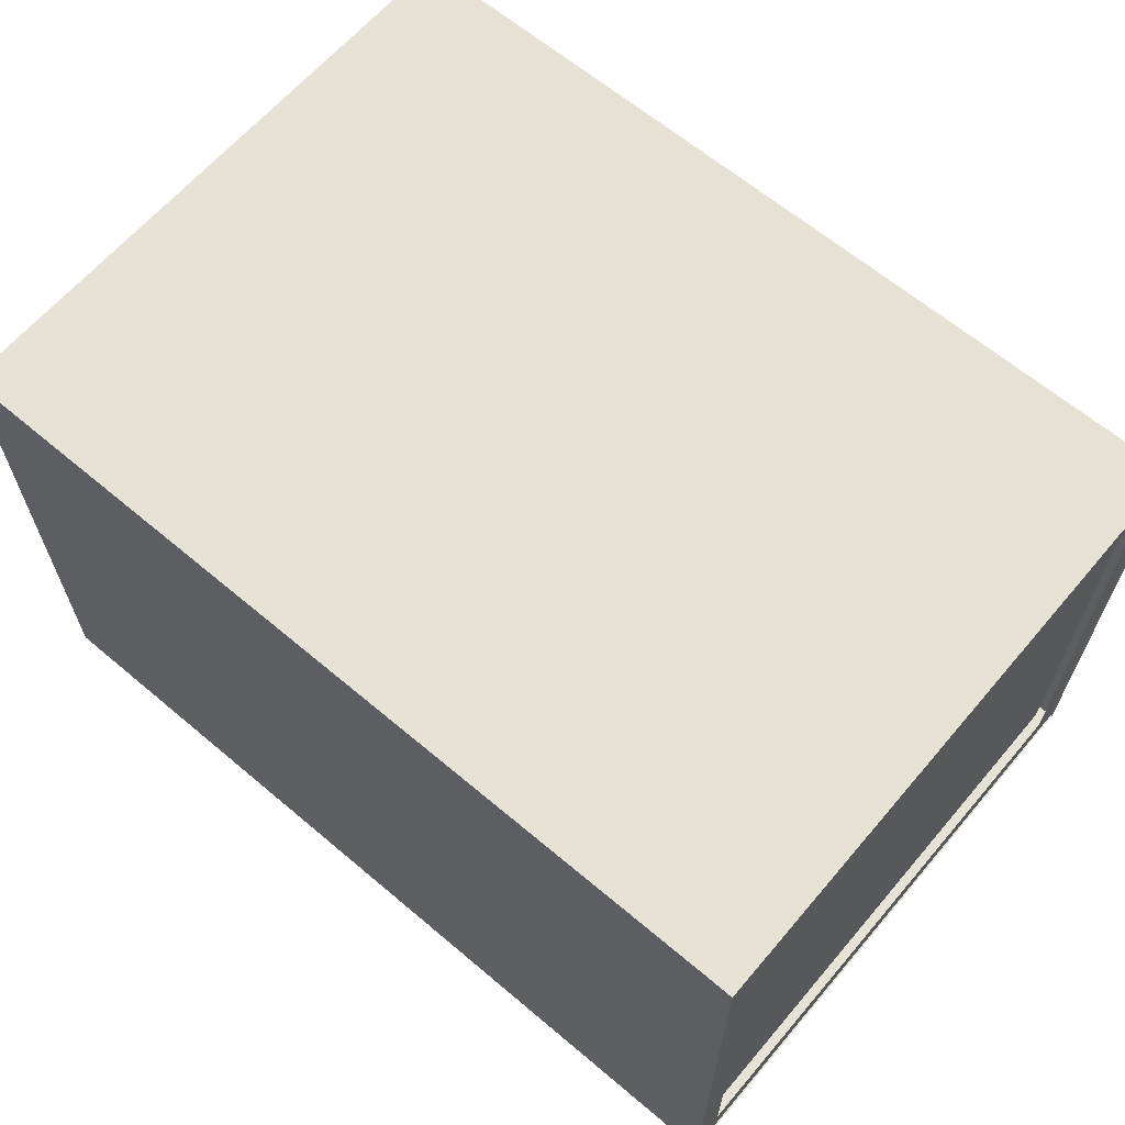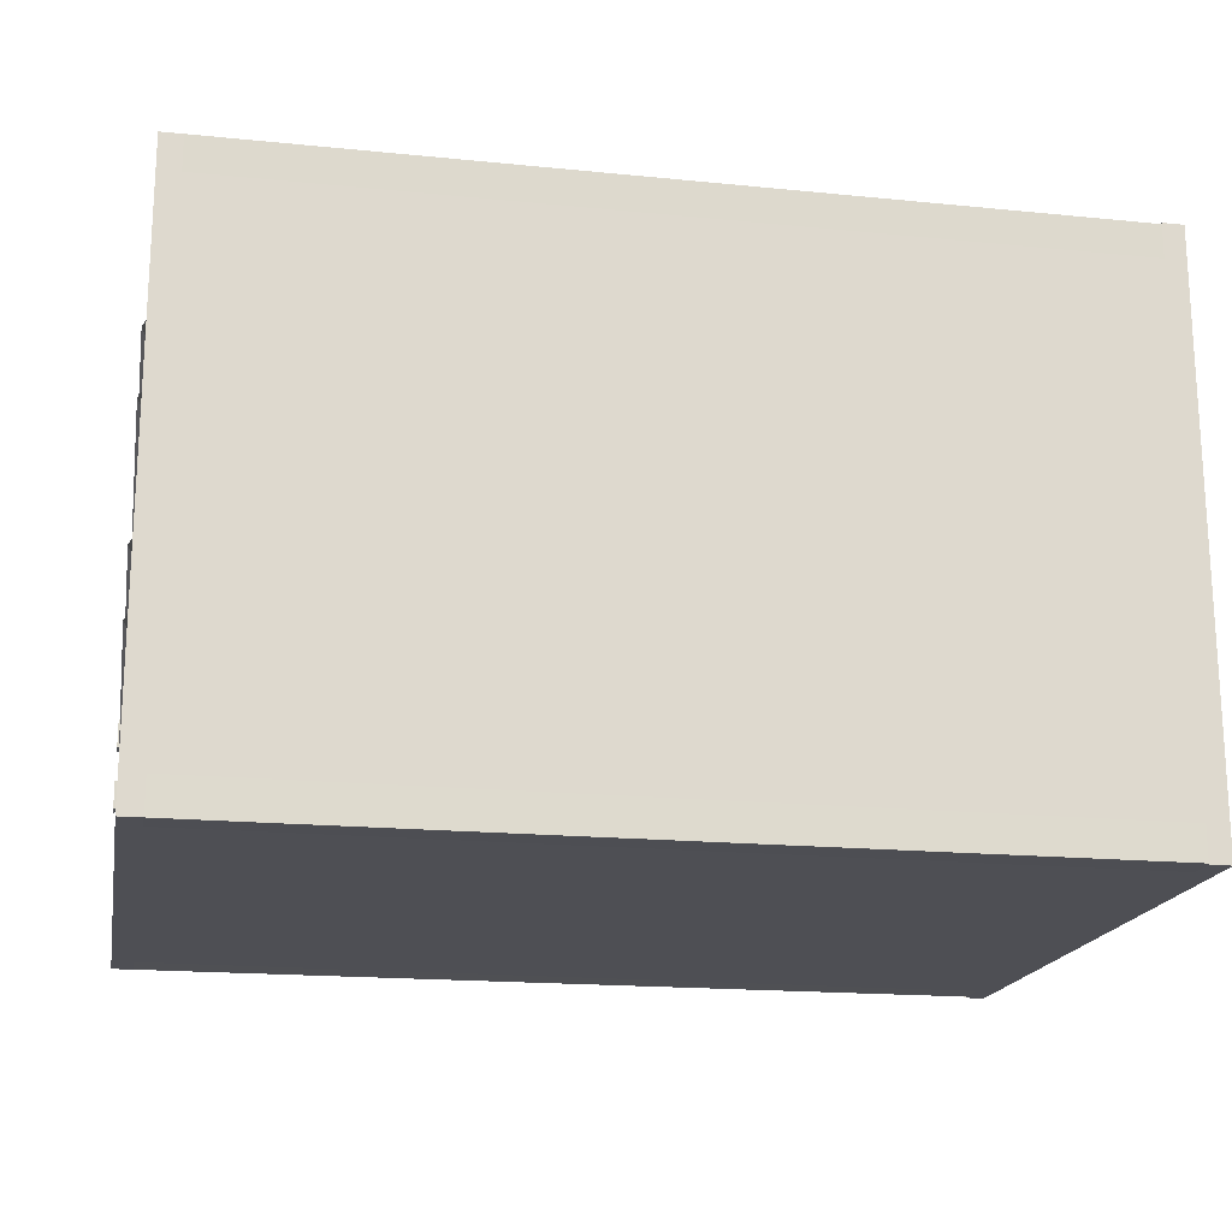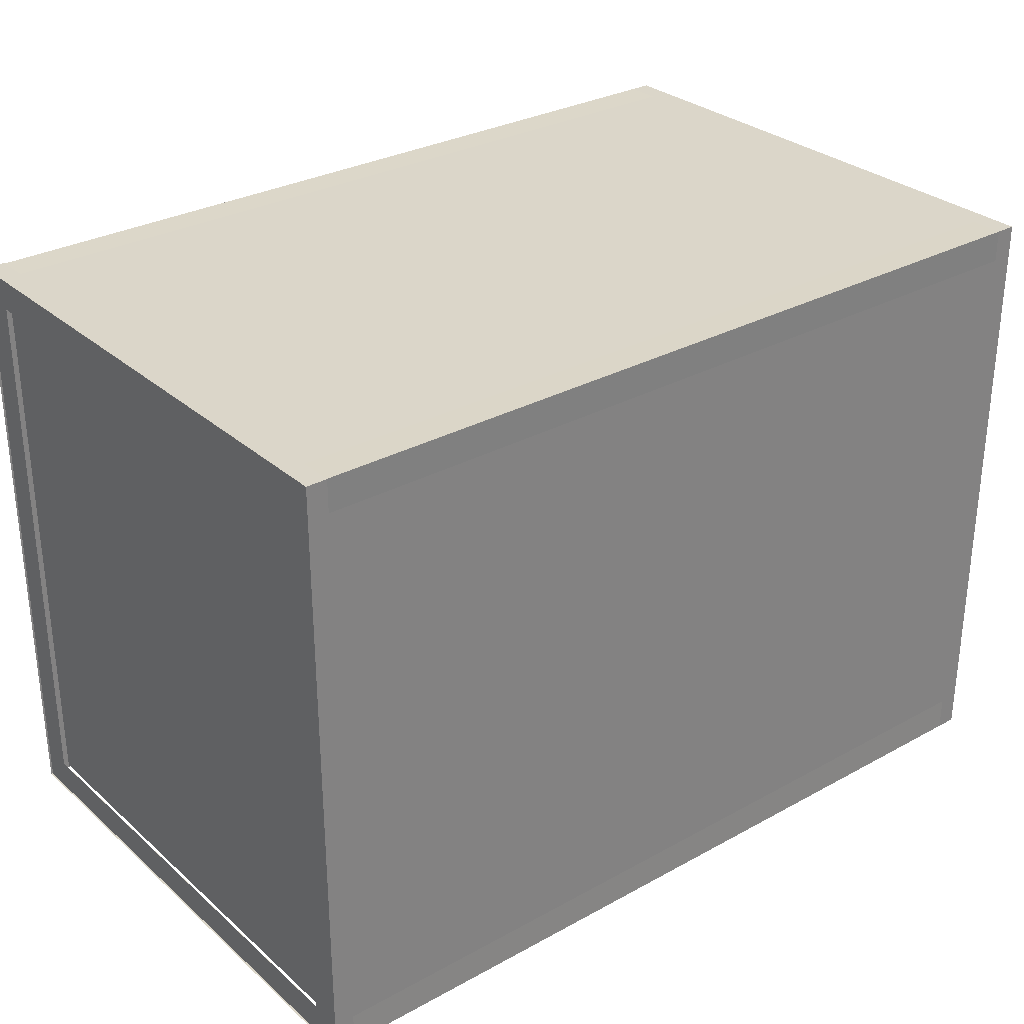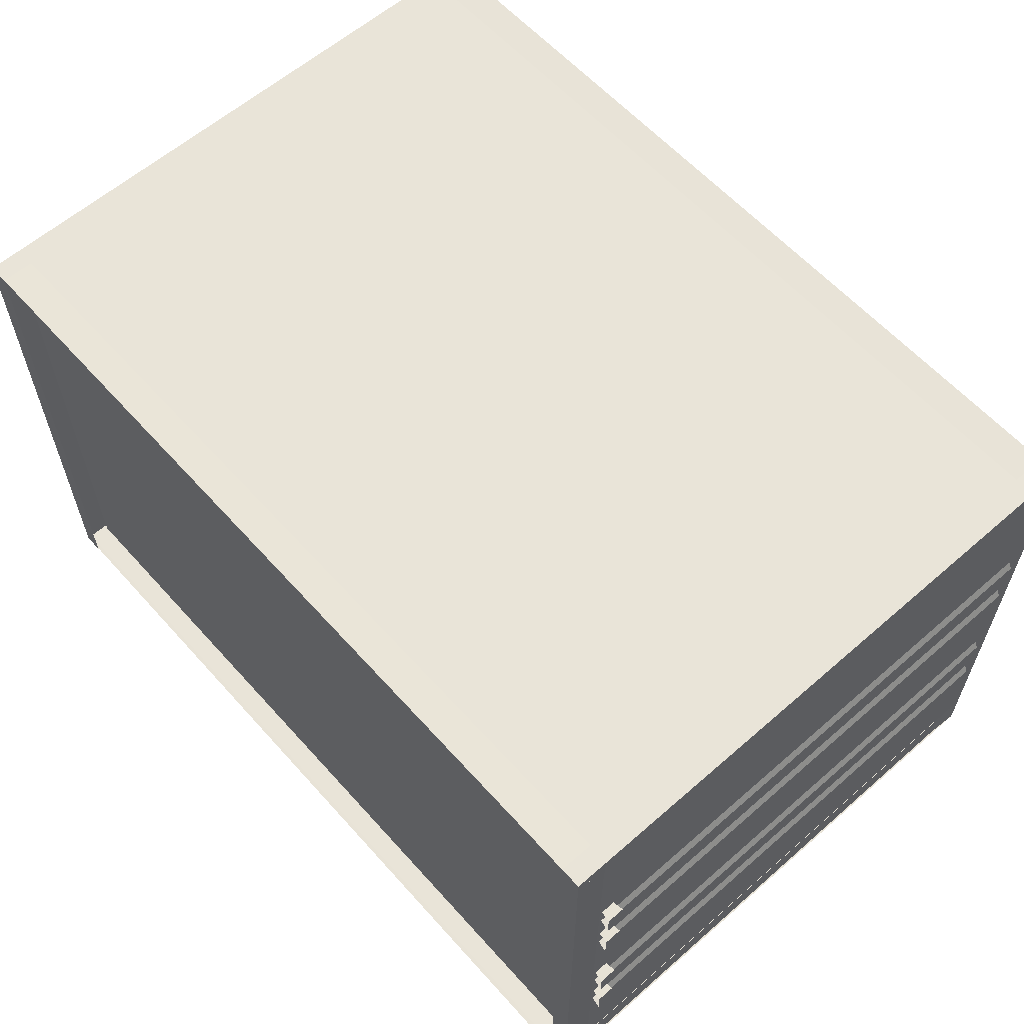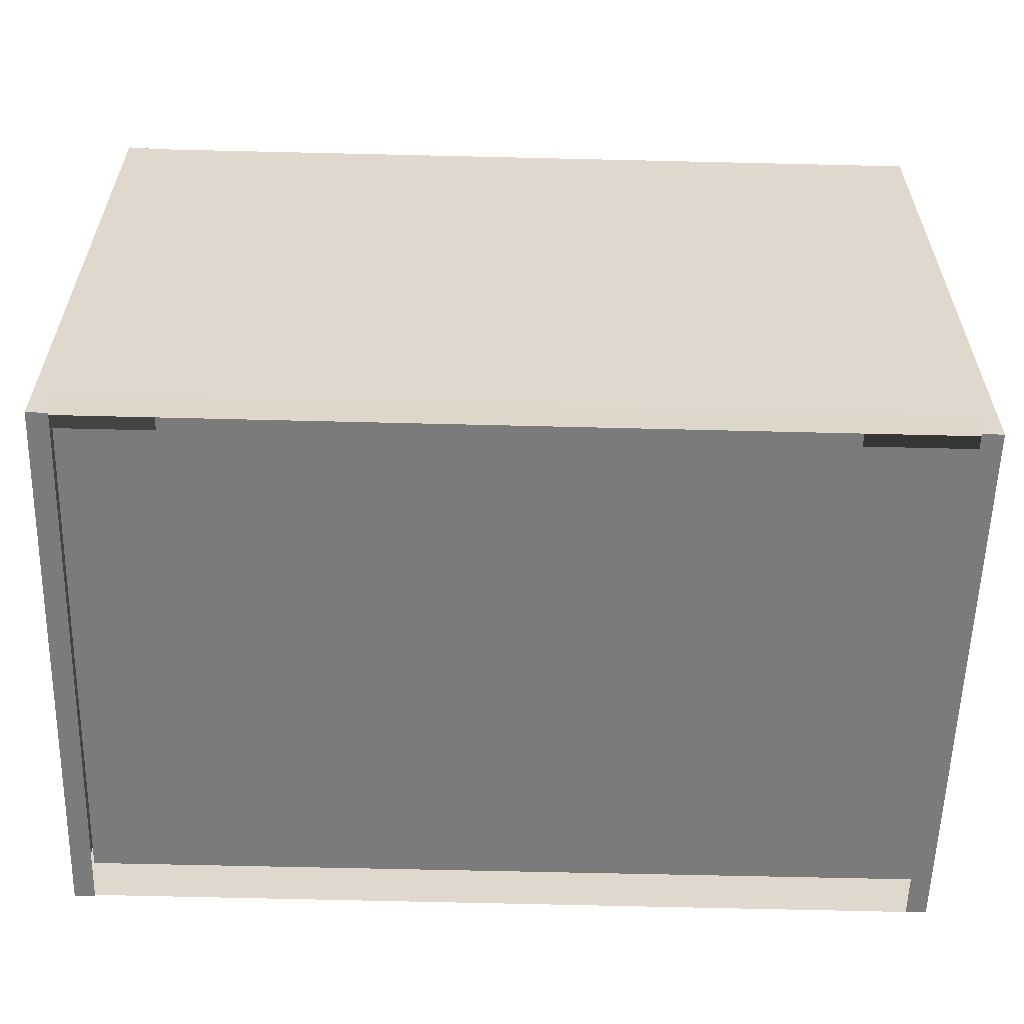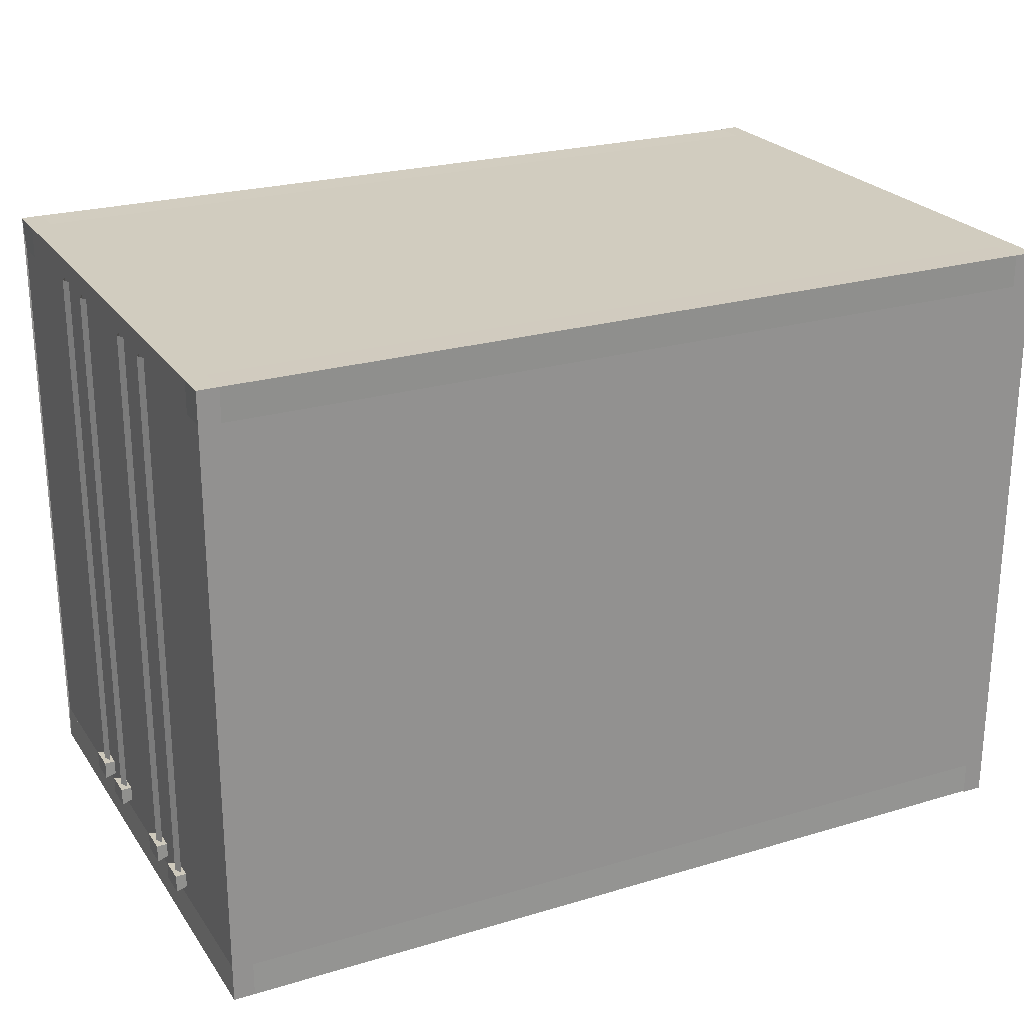
<metadata>
{"format":"obj","ext":"obj","renderer":"f3d","projection":"perspective","resolution":1024,"background":"white","views":[{"elev":64.0,"azim":-139.6,"up":"+Z"},{"elev":-18.3,"azim":169.2,"up":"+Z"},{"elev":30.0,"azim":-38.7,"up":"+Y"},{"elev":60.5,"azim":48.3,"up":"+Z"},{"elev":-58.5,"azim":-1.5,"up":"+Y"},{"elev":24.1,"azim":153.8,"up":"+Y"}]}
</metadata>
<code>
o Container.004_Cube.013
v 2.935 -0.04069 1.424
v 2.935 3.083 1.424
v 0.7095 3.083 1.424
v 0.7095 -0.04069 1.424
v 2.935 3.095 -1.398
v 0.7095 3.095 -1.398
v 0.7095 3.095 1.398
v 2.935 3.095 1.398
v 2.935 -0.04069 -1.424
v 0.7095 -0.04069 -1.424
v 0.7095 3.083 -1.424
v 2.935 3.083 -1.424
v 2.946 3.112 -1.445
v 2.946 -0.05862 -1.445
v 2.84 -0.05862 -1.445
v 2.84 3.112 -1.445
v 2.946 -0.05863 1.445
v 2.84 -0.05863 1.445
v 2.946 3.112 1.445
v 2.84 3.112 1.445
v 2.938 2.942 1.272
v 2.938 3.11 1.272
v 2.938 2.942 1.439
v 2.938 2.942 -1.272
v 2.938 2.942 -1.439
v 2.938 3.11 -1.272
v 2.938 0.1131 1.272
v 2.938 0.1131 1.439
v 2.938 0.1131 -1.272
v 2.938 0.1131 -1.439
v -1.519 2.942 -1.439
v -1.519 3.11 -1.439
v -1.519 0.111 1.439
v -1.519 -0.05649 1.439
v -1.519 0.111 -1.439
v -1.519 -0.05648 -1.439
v -1.519 2.942 1.272
v -1.519 2.942 1.439
v -1.519 3.11 1.439
v -1.519 3.11 1.272
v -1.519 2.942 -1.272
v -1.519 3.11 -1.272
v -1.519 0.111 1.272
v -1.519 0.111 -1.272
v -1.527 3.112 -1.445
v -1.421 3.112 -1.445
v -1.421 -0.05862 -1.445
v -1.527 -0.05862 -1.445
v -1.421 -0.05863 1.445
v -1.527 -0.05863 1.445
v -1.527 3.112 1.445
v -1.421 3.112 1.445
v 2.938 0.111 1.272
v 2.938 0.111 1.439
v -1.465 2.999 1.329
v -1.465 2.999 -1.329
v -1.465 1.521 -1.329
v -1.465 1.521 1.329
v 2.925 2.999 1.329
v 2.925 1.521 1.329
v 2.925 1.521 -1.329
v 2.925 2.999 -1.329
v -1.465 0.04382 1.329
v -1.465 0.04382 -1.329
v 2.925 0.04382 1.329
v 2.925 0.04382 -1.329
v -1.431 0.04314 -1.308
v 2.89 0.04314 -1.308
v 2.89 0.04313 1.308
v -1.431 0.04313 1.308
v 2.964 3.009 0.6107
v 2.943 3.009 0.6498
v 2.943 0.1765 0.6498
v 2.964 0.1765 0.6107
v 2.964 3.009 0.2986
v 2.943 3.009 0.3376
v 2.943 0.1765 0.3376
v 2.964 0.1765 0.2986
v 2.964 3.009 -0.3257
v 2.943 3.009 -0.2867
v 2.943 0.1765 -0.2867
v 2.964 0.1765 -0.3257
v 2.964 3.009 -0.6379
v 2.943 3.009 -0.5988
v 2.943 0.1765 -0.5988
v 2.964 0.1765 -0.6379
v 2.943 3.009 0.5717
v 2.943 0.1765 0.5717
v 2.943 3.009 0.2596
v 2.943 0.1765 0.2596
v 2.943 3.009 -0.3647
v 2.943 0.1765 -0.3647
v 2.943 3.009 -0.6769
v 2.943 0.1765 -0.6769
v 2.624 0.1915 0.6107
v 2.982 0.2214 0.5404
v 2.982 0.1316 0.5404
v 2.982 0.2214 0.6811
v 2.982 0.1316 0.6811
v 2.624 0.1915 -0.3252
v 2.982 0.2214 -0.3955
v 2.982 0.1316 -0.3955
v 2.624 0.1915 0.2992
v 2.982 0.2214 0.2289
v 2.982 0.1316 0.2289
v 2.982 0.1316 0.3696
v 2.982 0.2214 0.3696
v 2.624 0.1915 -0.637
v 2.982 0.2214 -0.7074
v 2.982 0.1316 -0.7074
v 2.982 0.1316 -0.2548
v 2.982 0.2214 -0.2548
v 2.982 0.1316 -0.5667
v 2.982 0.2214 -0.5667
v -1.516 3.083 1.424
v -1.516 -0.04069 1.424
v -1.516 3.095 -1.398
v -1.516 3.095 1.398
v -1.516 -0.04069 -1.424
v -1.516 3.083 -1.424
f 1 2 3 4
f 5 6 7 8
f 9 10 11 12
f 13 14 15 16
f 14 17 18 15
f 19 13 16 20
f 17 19 20 18
f 21 22 19 23
f 24 25 13 26
f 27 28 17
f 29 14 30
f 31 32 13 25
f 33 34 17 28
f 35 30 14 36
f 37 38 39 40
f 41 42 32 31
f 38 23 19 39
f 43 34 33
f 44 35 36
f 45 46 47 48
f 48 47 49 50
f 51 52 46 45
f 50 49 52 51
f 32 42 26 13
f 39 19 22 40
f 22 21 24 26
f 30 25 24 29
f 14 29 53 17
f 23 54 53 21
f 37 40 42 41
f 37 43 33 38
f 34 43 44 36
f 31 35 44 41
f 55 56 57 58
f 59 60 61 62
f 63 58 57 64
f 65 66 61 60
f 67 68 69 70
f 71 72 73 74
f 75 76 77 78
f 79 80 81 82
f 83 84 85 86
f 87 71 74 88
f 89 75 78 90
f 91 79 82 92
f 93 83 86 94
f 95 96 97
f 97 96 98 99
f 99 98 95
f 96 95 98
f 100 101 102
f 103 104 105
f 106 107 103
f 105 104 107 106
f 108 109 110
f 111 112 100
f 102 101 112 111
f 104 103 107
f 113 114 108
f 110 109 114 113
f 101 100 112
f 109 108 114
f 4 3 115 116
f 6 117 118 7
f 10 119 120 11
l 28 54

</code>
